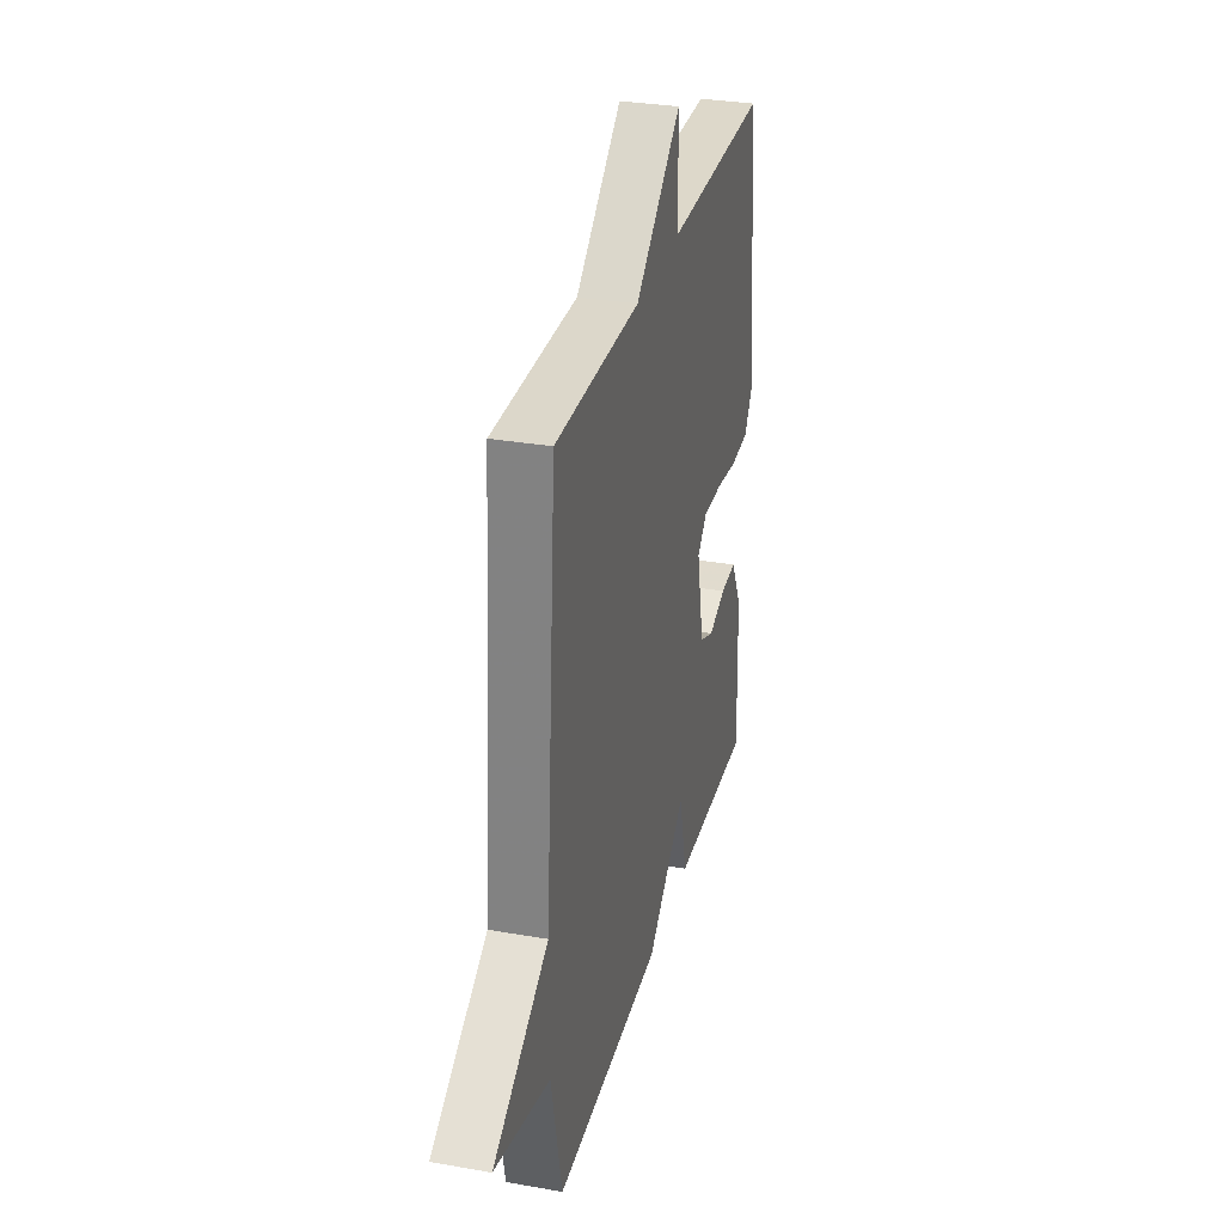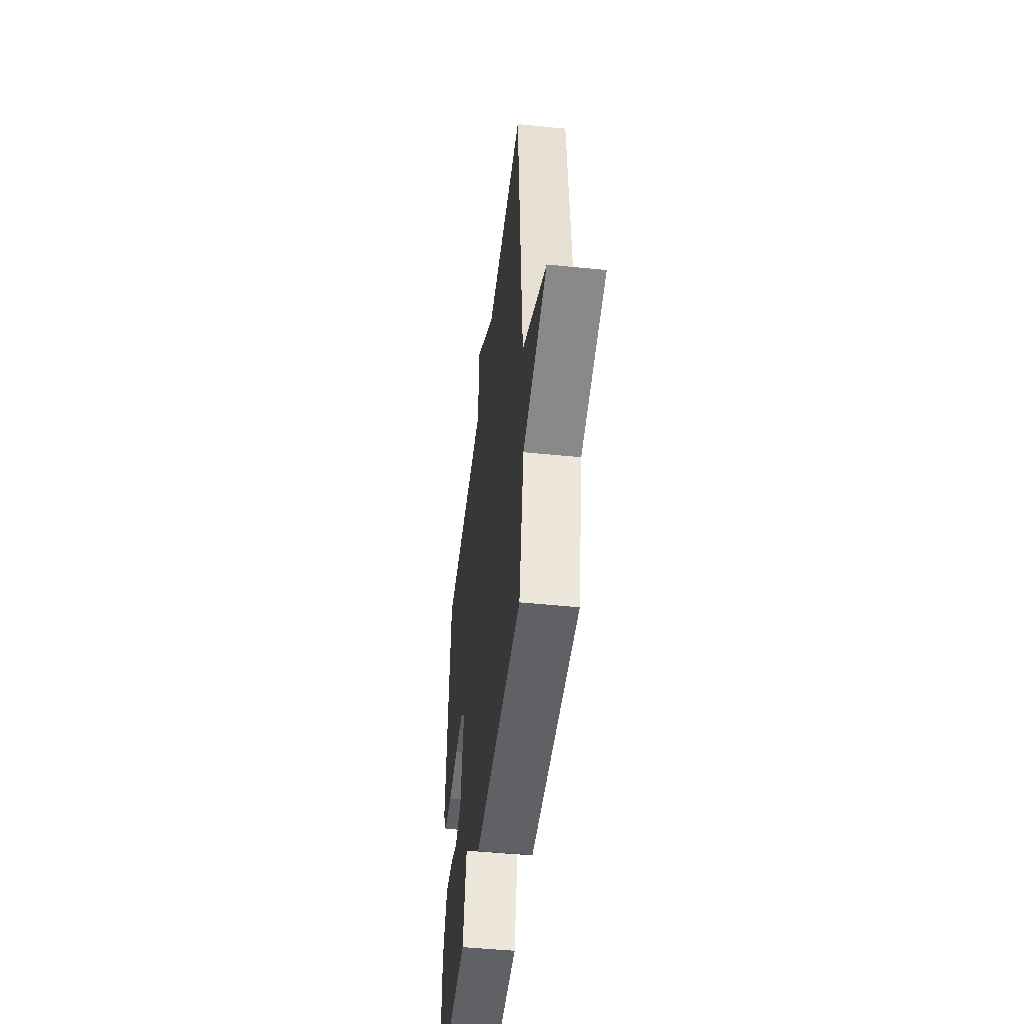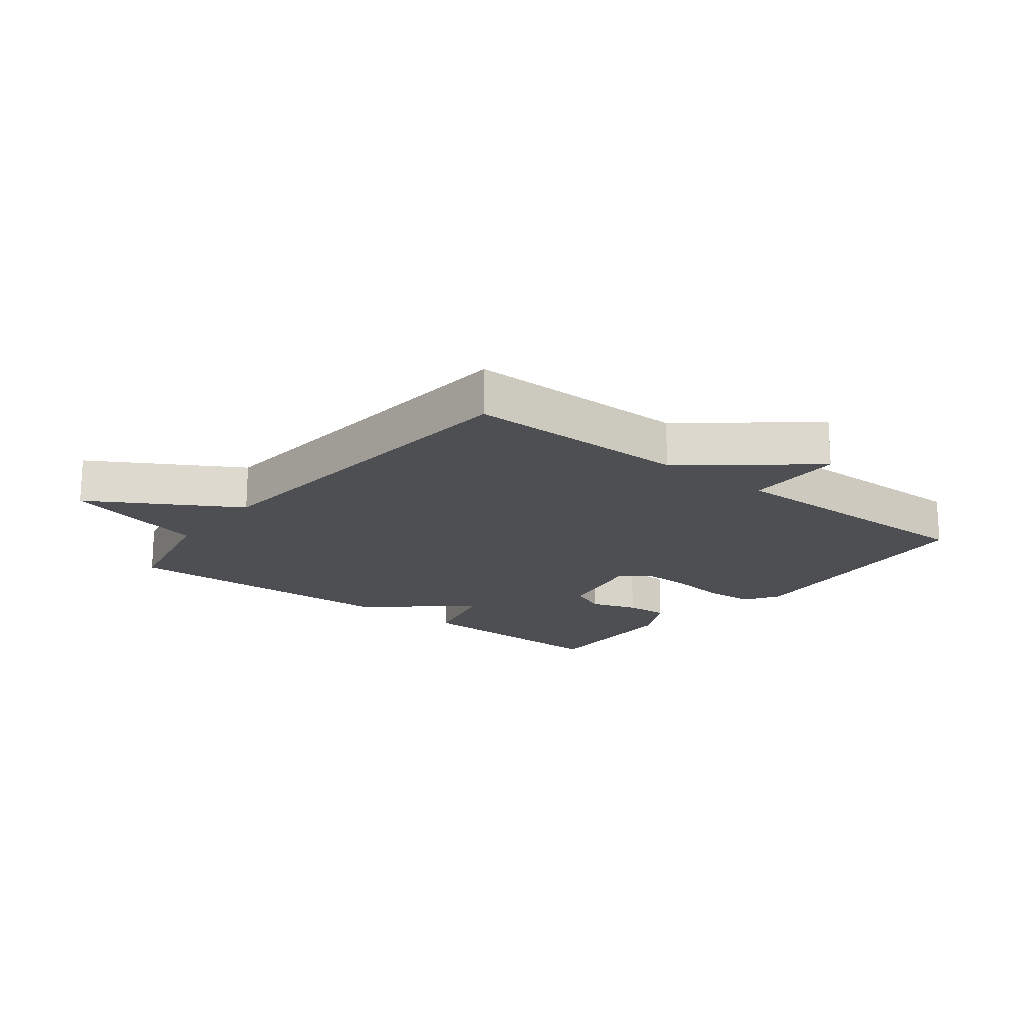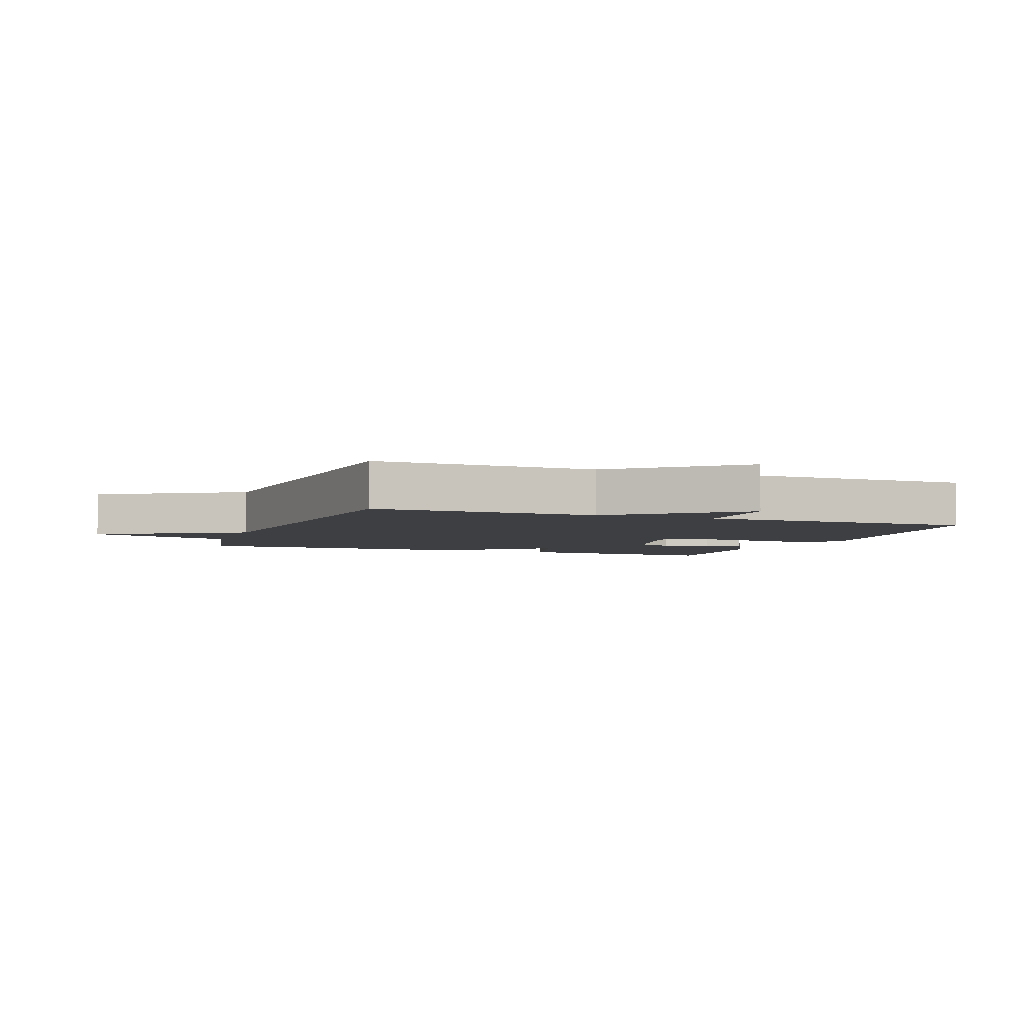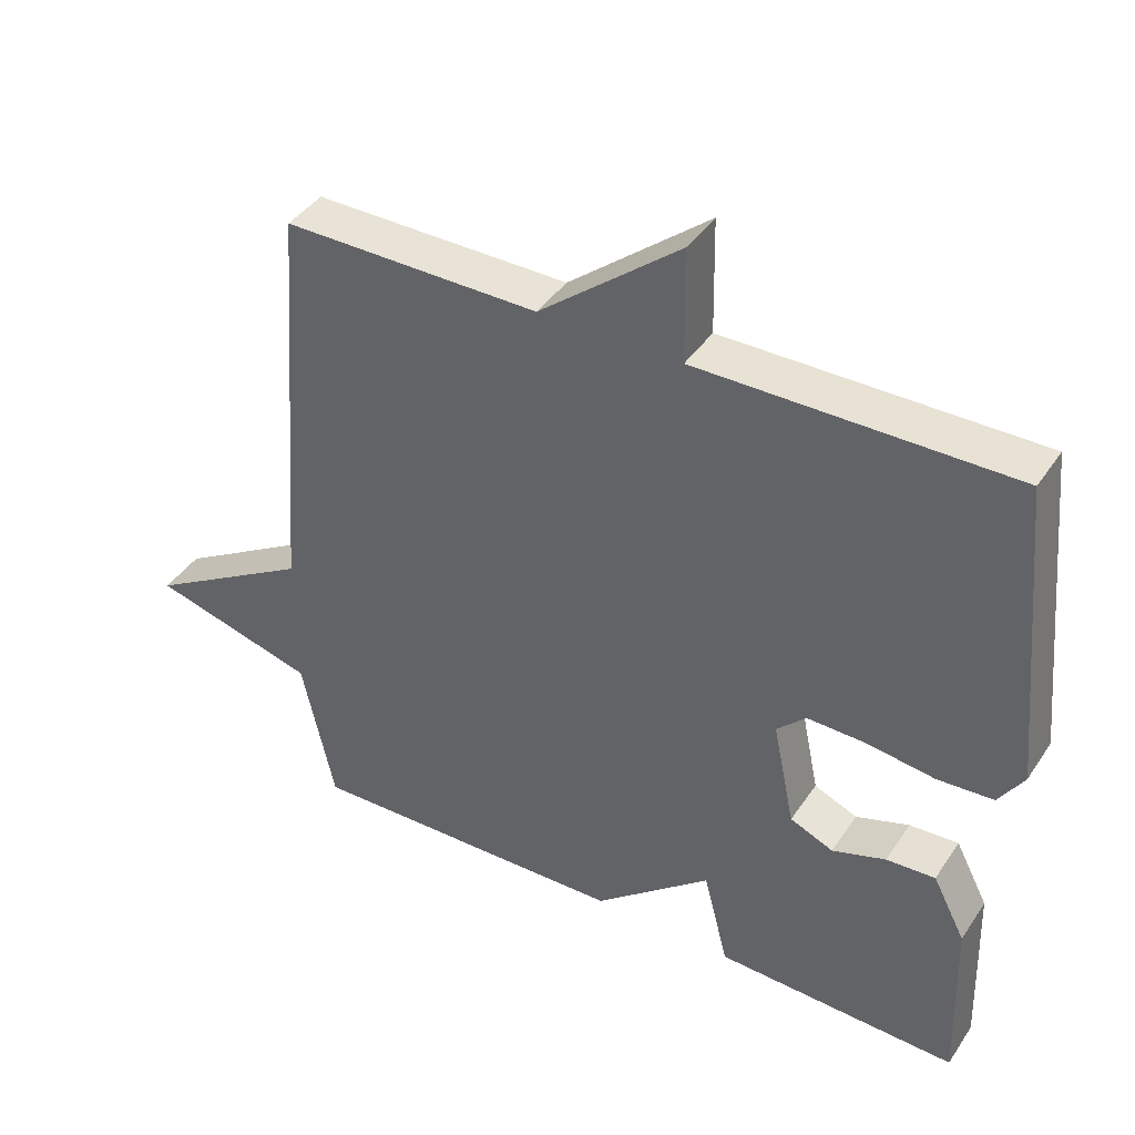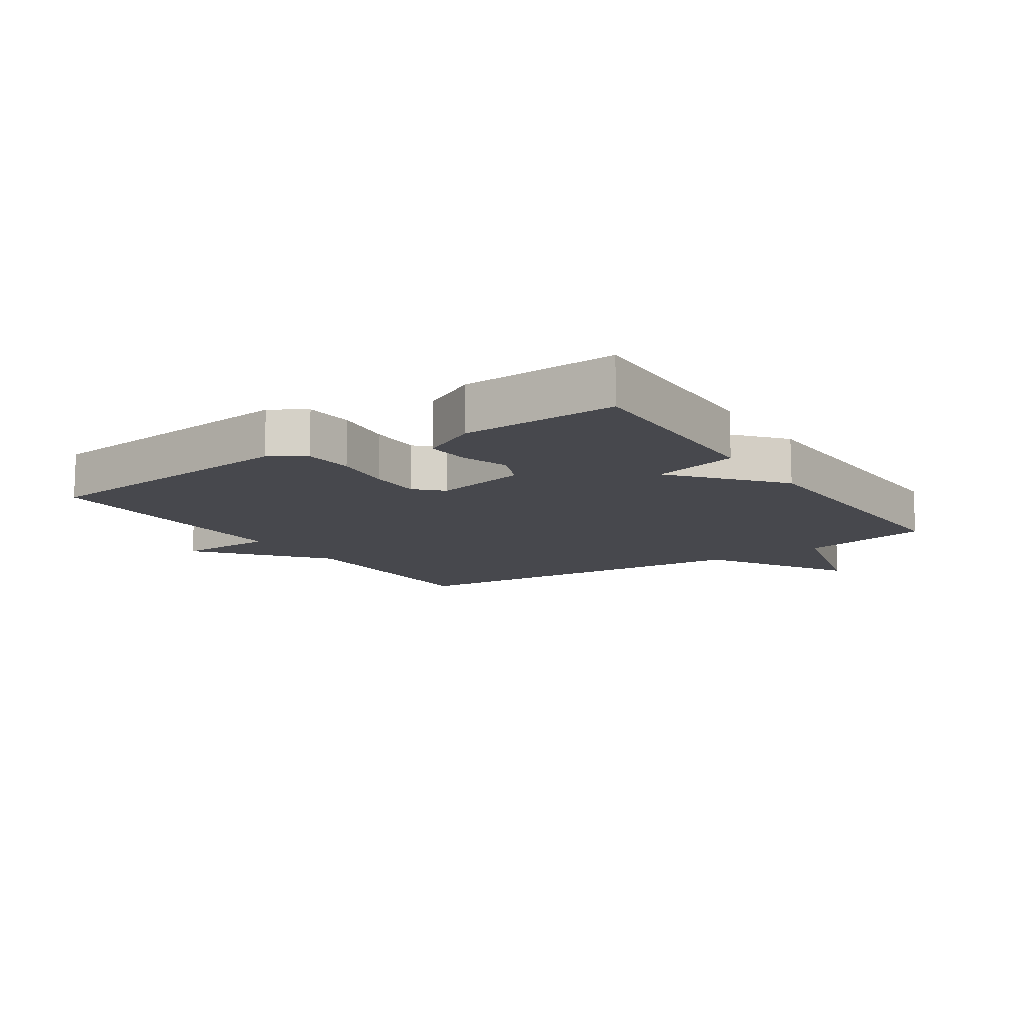
<metadata>
{"format":"obj","ext":"obj","renderer":"f3d","projection":"perspective","resolution":1024,"background":"white","views":[{"elev":30.8,"azim":-75.9,"up":"+Z"},{"elev":-47.9,"azim":-96.5,"up":"+Z"},{"elev":-18.0,"azim":-38.1,"up":"+Y"},{"elev":-4.3,"azim":-20.7,"up":"+Y"},{"elev":41.1,"azim":30.9,"up":"+Z"},{"elev":-11.9,"azim":123.9,"up":"+Y"}]}
</metadata>
<code>
v -0.5 0.07 -0.5
v -0.546 0.07 -0.289
v -0.779 0.07 -0.226
v -0.546 0.07 -0.089
v -0.5 0.07 0.5
v -0.14 0.07 0.498
v 0.057 0.07 0.658
v 0.06 0.07 0.498
v 0.5 0.07 0.5
v 0.543 0.07 0.066
v 0.508 0.07 0.011
v 0.429 0.07 0.006
v 0.334 0.07 0.019
v 0.251 0.07 0.021
v 0.21 0.07 -0.019
v 0.241 0.07 -0.167
v 0.302 0.07 -0.193
v 0.377 0.07 -0.168
v 0.446 0.07 -0.164
v 0.492 0.07 -0.253
v 0.5 0.07 -0.5
v 0.158 0.07 -0.489
v 0.123 0.07 -0.352
v -0.042 0.07 -0.489
v -0.5 0 -0.5
v -0.546 0 -0.289
v -0.779 0 -0.226
v -0.546 0 -0.089
v -0.5 0 0.5
v -0.14 0 0.498
v 0.057 0 0.658
v 0.06 0 0.498
v 0.5 0 0.5
v 0.543 0 0.066
v 0.508 0 0.011
v 0.429 0 0.006
v 0.334 0 0.019
v 0.251 0 0.021
v 0.21 0 -0.019
v 0.241 0 -0.167
v 0.302 0 -0.193
v 0.377 0 -0.168
v 0.446 0 -0.164
v 0.492 0 -0.253
v 0.5 0 -0.5
v 0.158 0 -0.489
v 0.123 0 -0.352
v -0.042 0 -0.489
f 23 24 1 2
f 21 22 23
f 20 21 23
f 19 20 23
f 18 19 23
f 17 18 23
f 2 3 4
f 23 2 4
f 17 23 4
f 16 17 4
f 4 5 6
f 16 4 6
f 15 16 6
f 14 15 6
f 13 14 6
f 11 12 13
f 10 11 13
f 9 10 13
f 8 9 13
f 8 13 6
f 6 7 8
f 26 25 48 47
f 47 46 45
f 47 45 44
f 47 44 43
f 47 43 42
f 47 42 41
f 28 27 26
f 28 26 47
f 28 47 41
f 28 41 40
f 30 29 28
f 30 28 40
f 30 40 39
f 30 39 38
f 30 38 37
f 37 36 35
f 37 35 34
f 37 34 33
f 37 33 32
f 30 37 32
f 32 31 30
f 1 25 26 2
f 2 26 27 3
f 3 27 28 4
f 4 28 29 5
f 5 29 30 6
f 6 30 31 7
f 7 31 32 8
f 8 32 33 9
f 9 33 34 10
f 10 34 35 11
f 11 35 36 12
f 12 36 37 13
f 13 37 38 14
f 14 38 39 15
f 15 39 40 16
f 16 40 41 17
f 17 41 42 18
f 18 42 43 19
f 19 43 44 20
f 20 44 45 21
f 21 45 46 22
f 22 46 47 23
f 23 47 48 24
f 24 48 25 1

</code>
